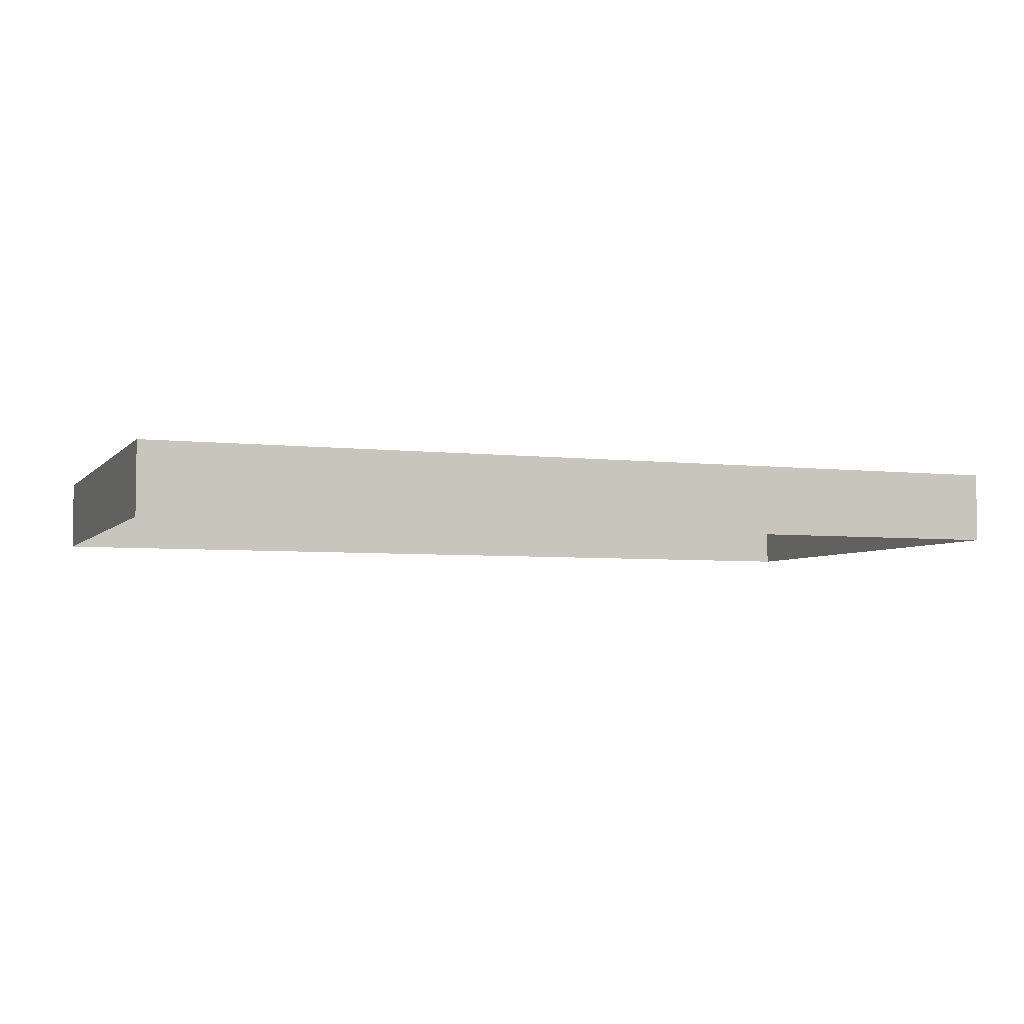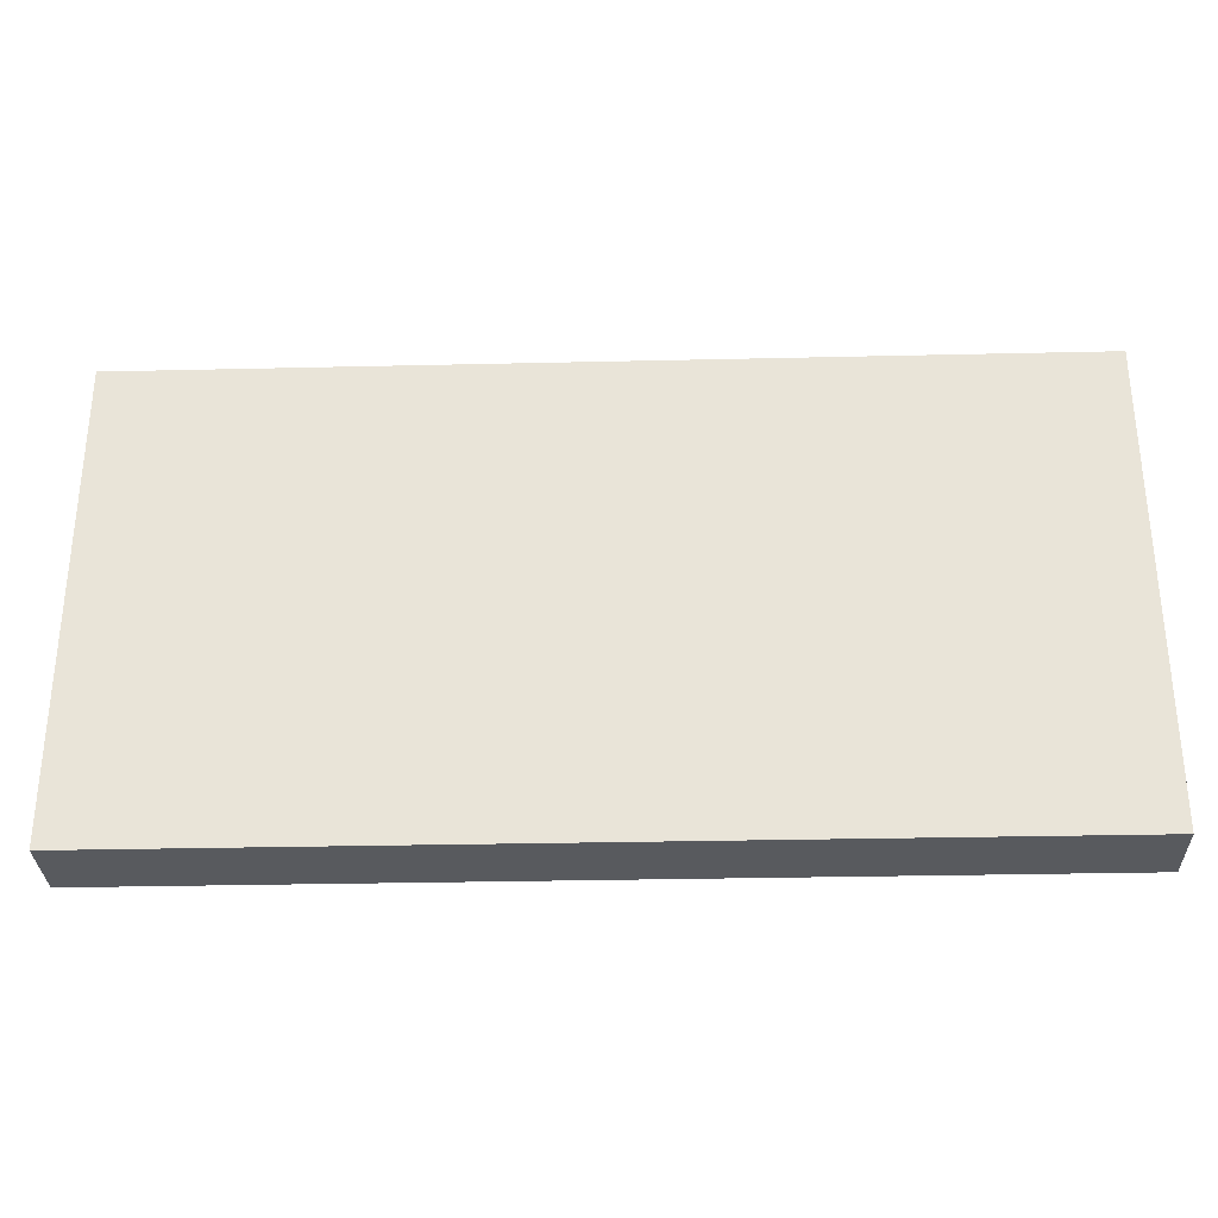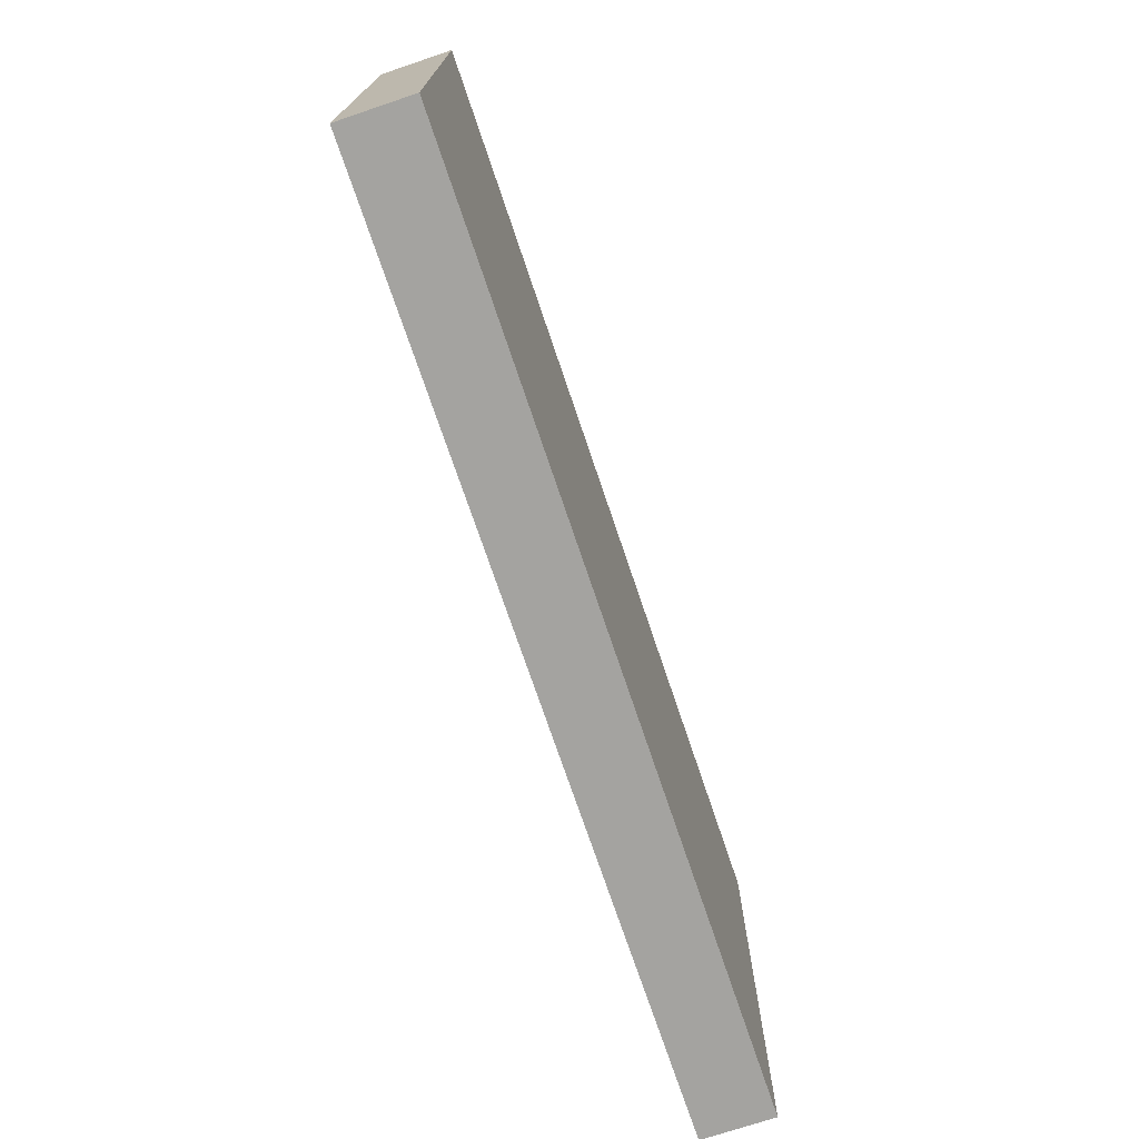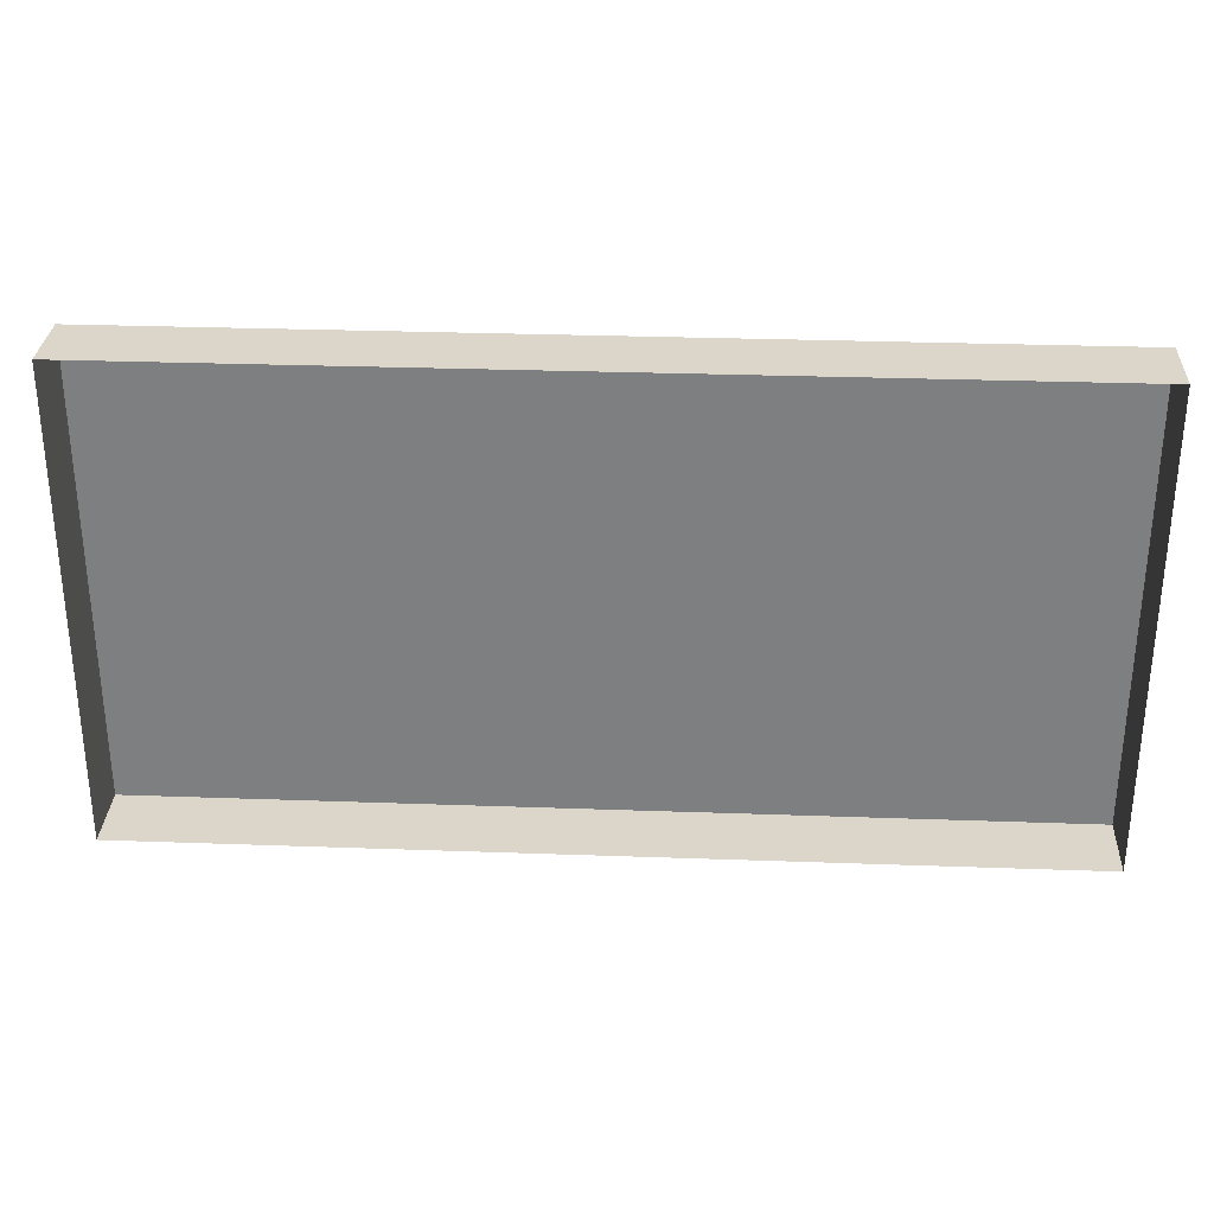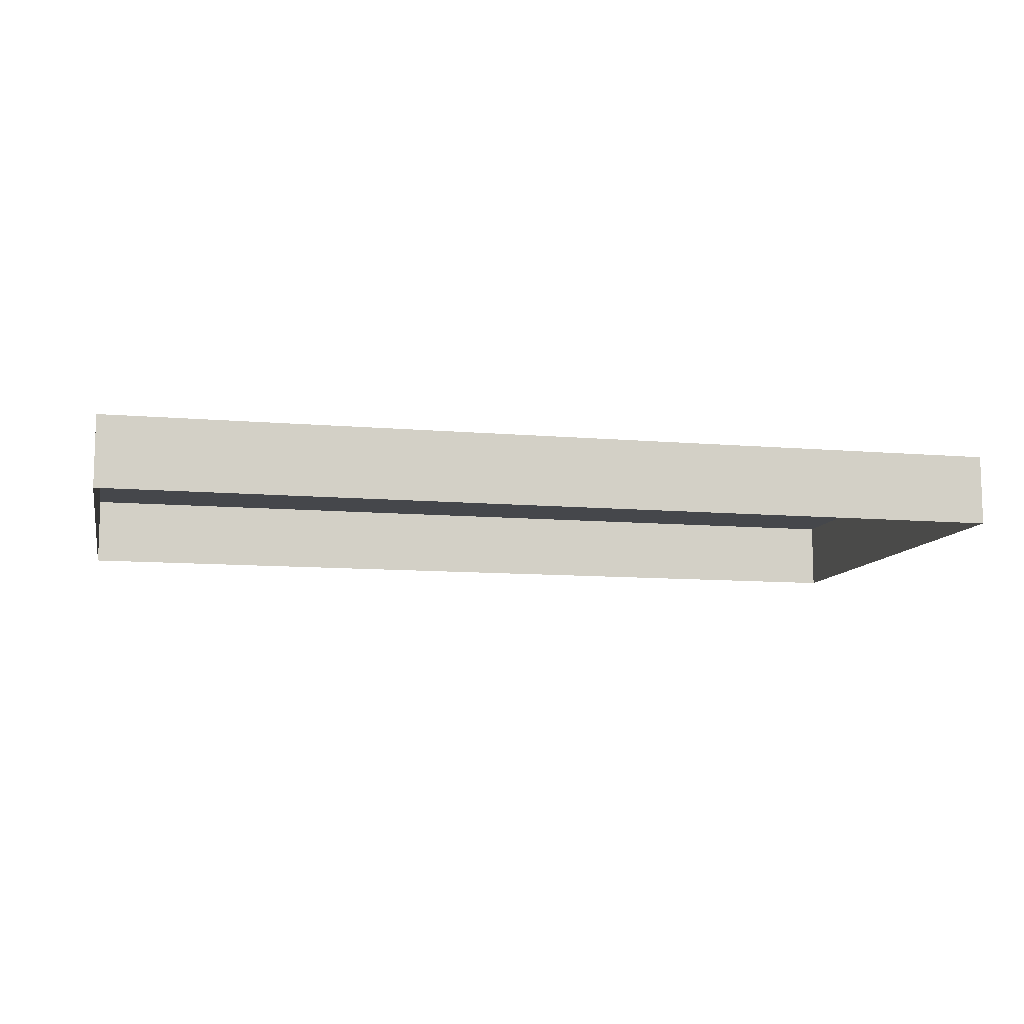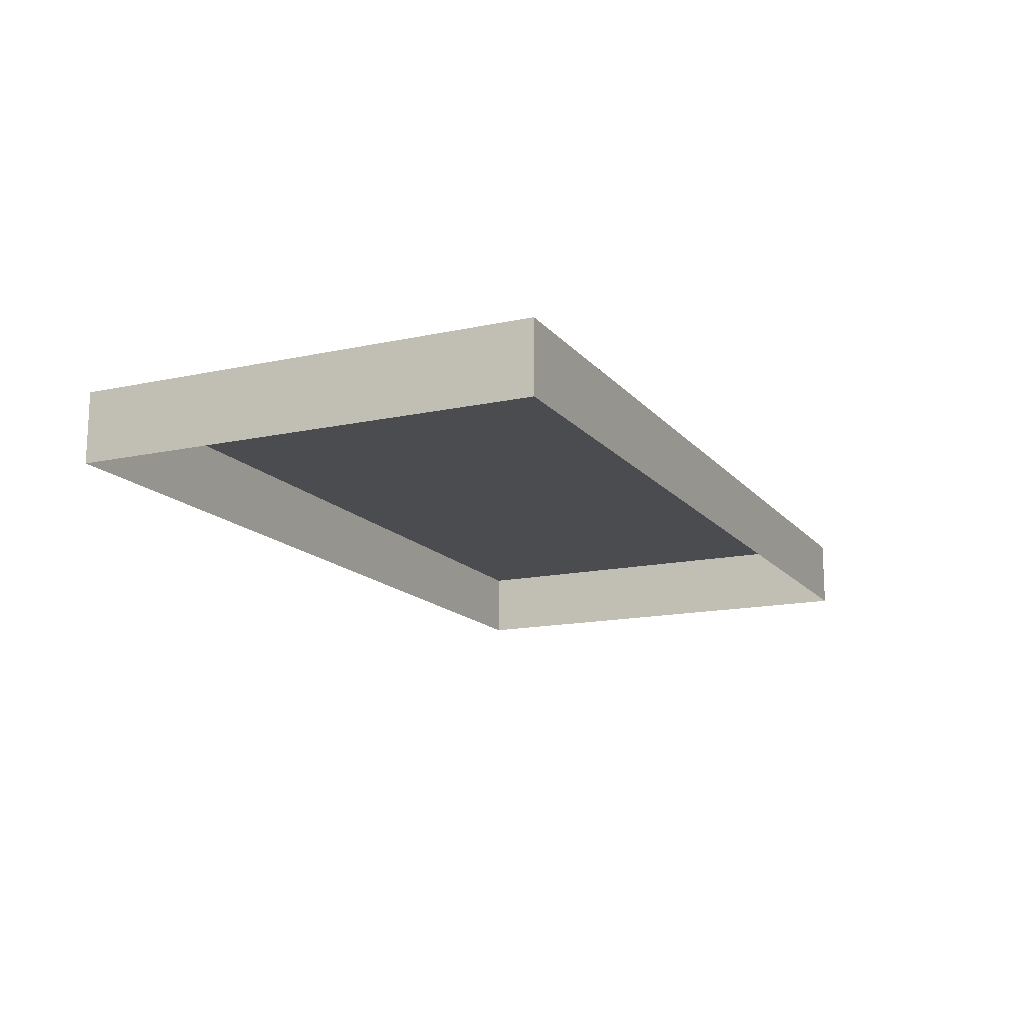
<metadata>
{"format":"obj","ext":"obj","renderer":"f3d","projection":"perspective","resolution":1024,"background":"white","views":[{"elev":-4.7,"azim":-20.8,"up":"+Y"},{"elev":-30.9,"azim":-178.1,"up":"+Z"},{"elev":-72.9,"azim":108.6,"up":"+Z"},{"elev":30.0,"azim":3.0,"up":"+Z"},{"elev":-10.2,"azim":167.5,"up":"+Y"},{"elev":-14.9,"azim":115.1,"up":"+Y"}]}
</metadata>
<code>
o wallShelf_Plane.003
v -0.9576 0.8076 -0.8519
v -0.7457 0.8076 -0.8519
v -0.9576 0.8076 -0.9607
v -0.7457 0.8076 -0.9607
v -0.9576 0.791 -0.8519
v -0.7457 0.791 -0.8519
v -0.9576 0.791 -0.9607
v -0.7457 0.791 -0.9607
f 1 2 4 3
f 1 3 7 5
f 2 1 5 6
f 4 2 6 8
f 3 4 8 7

</code>
